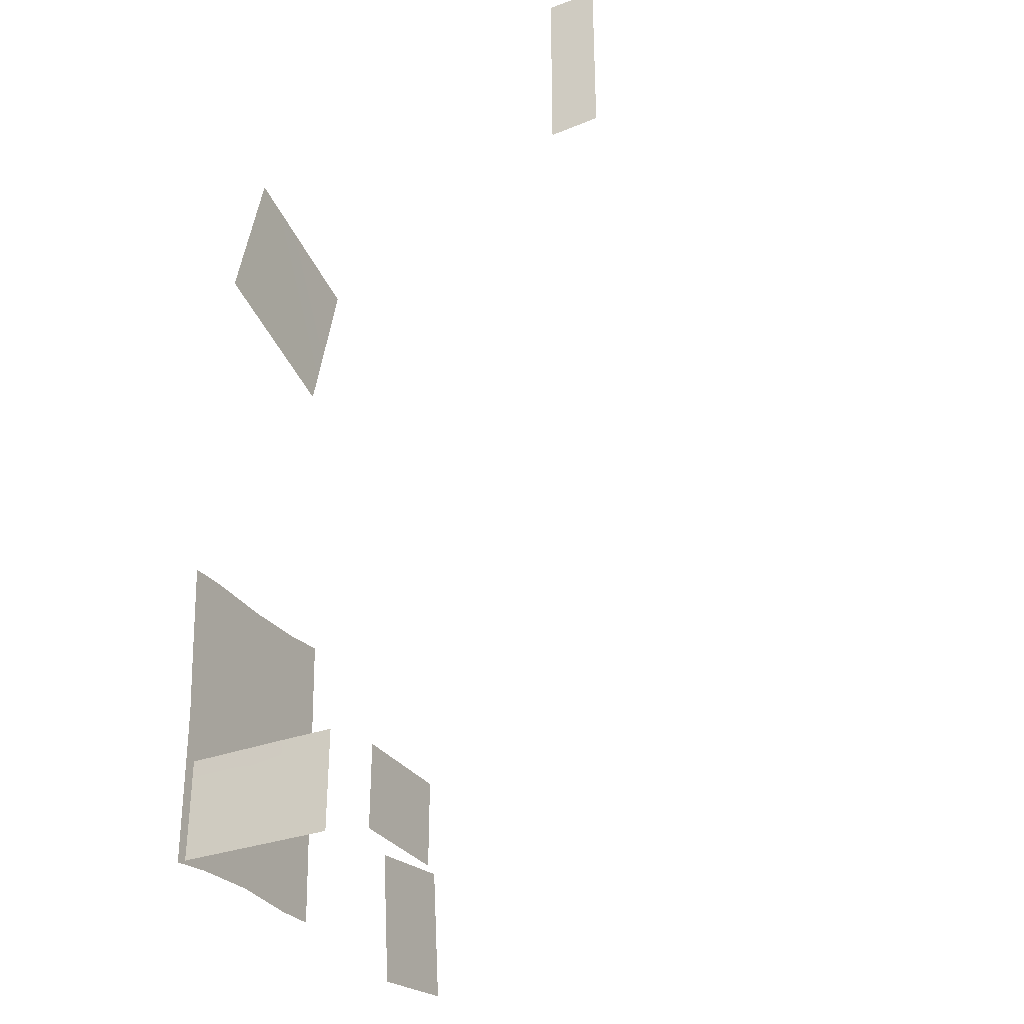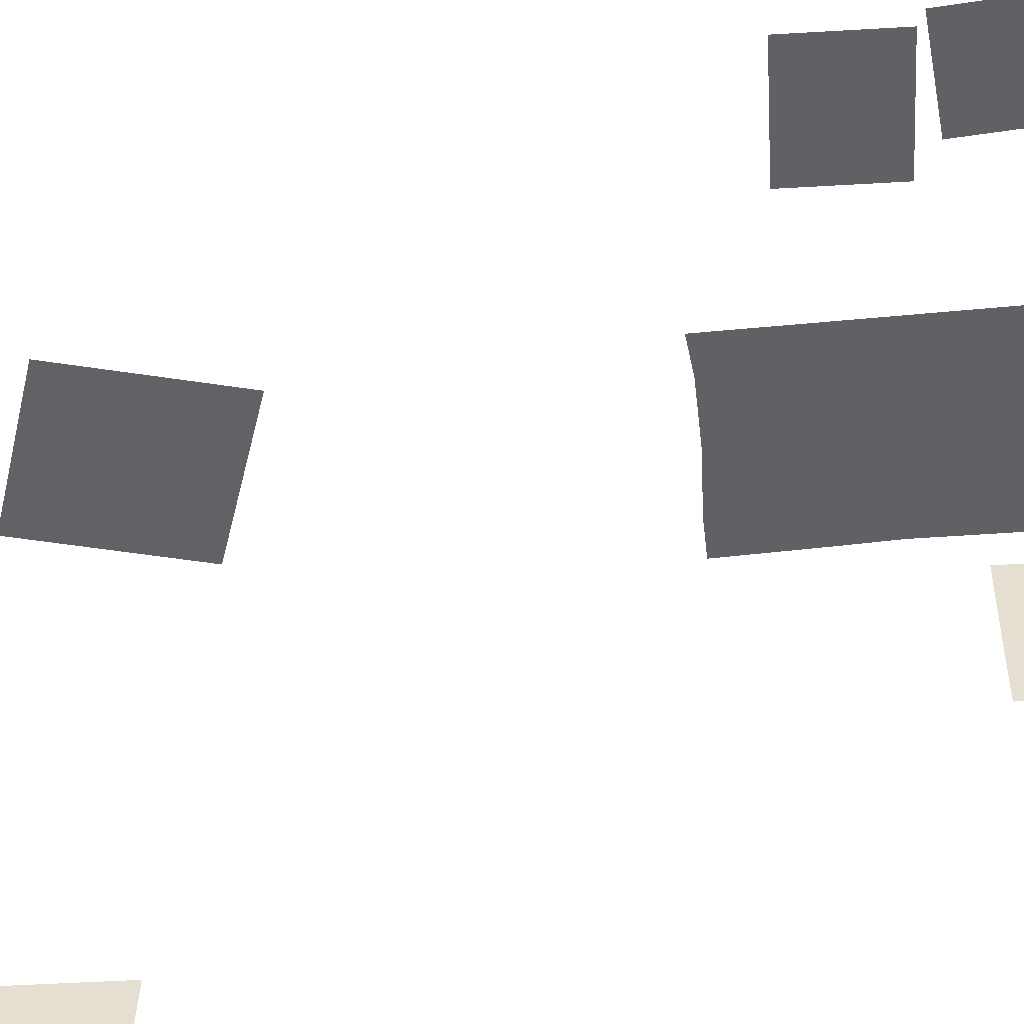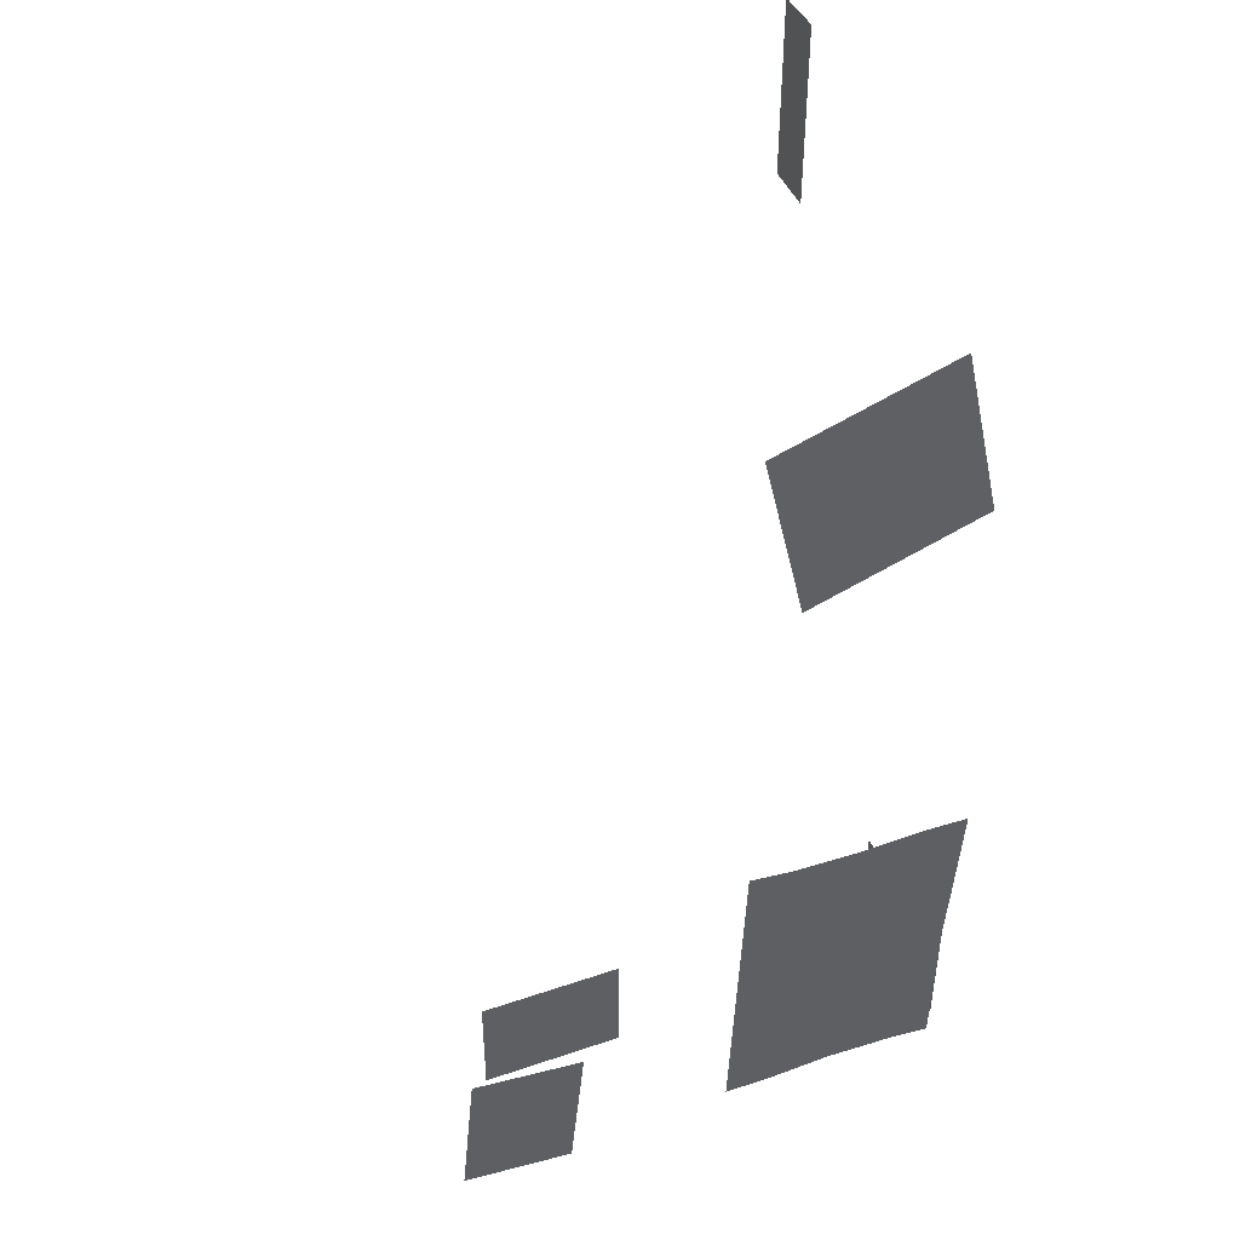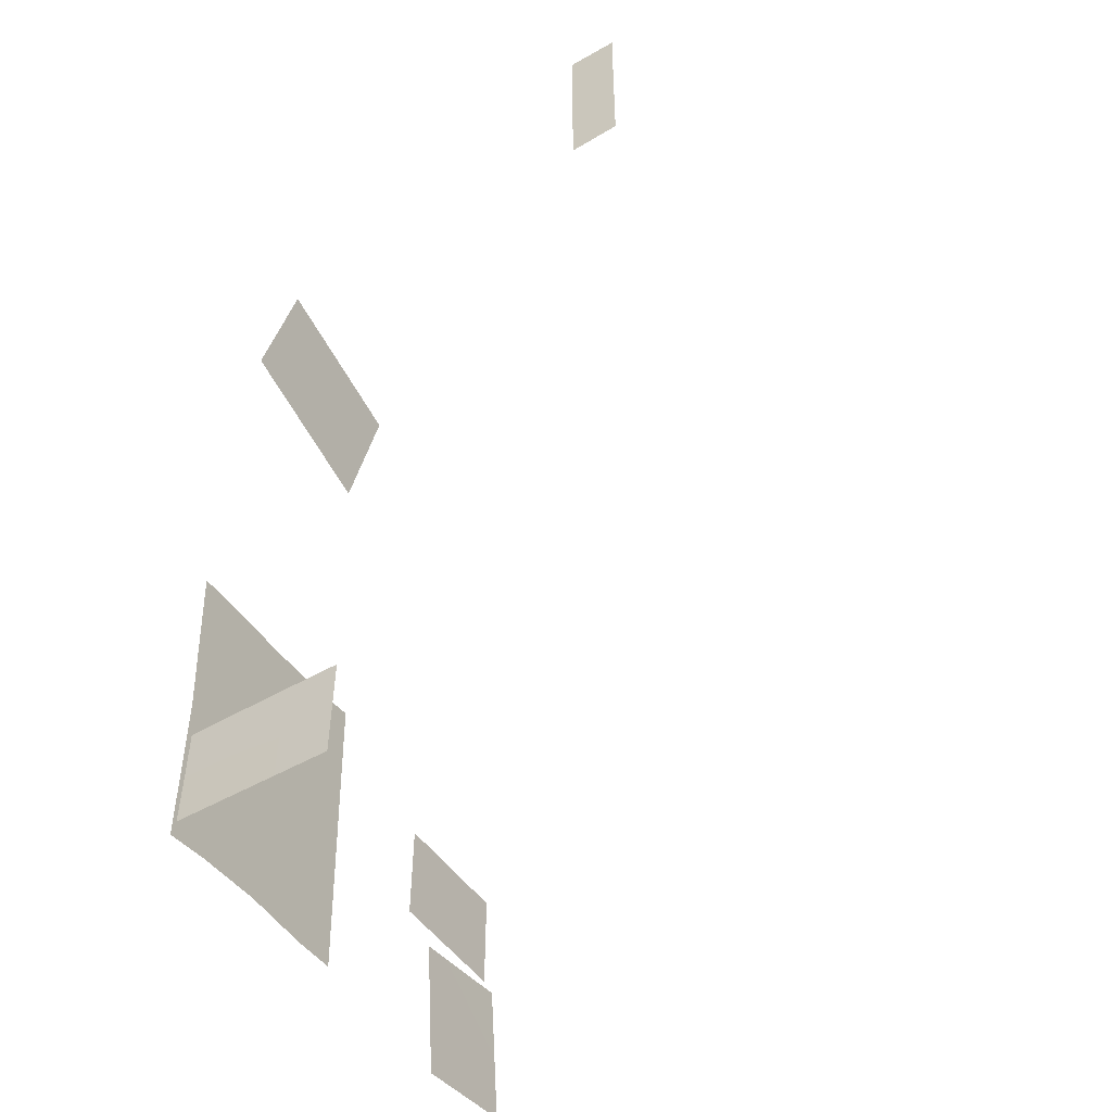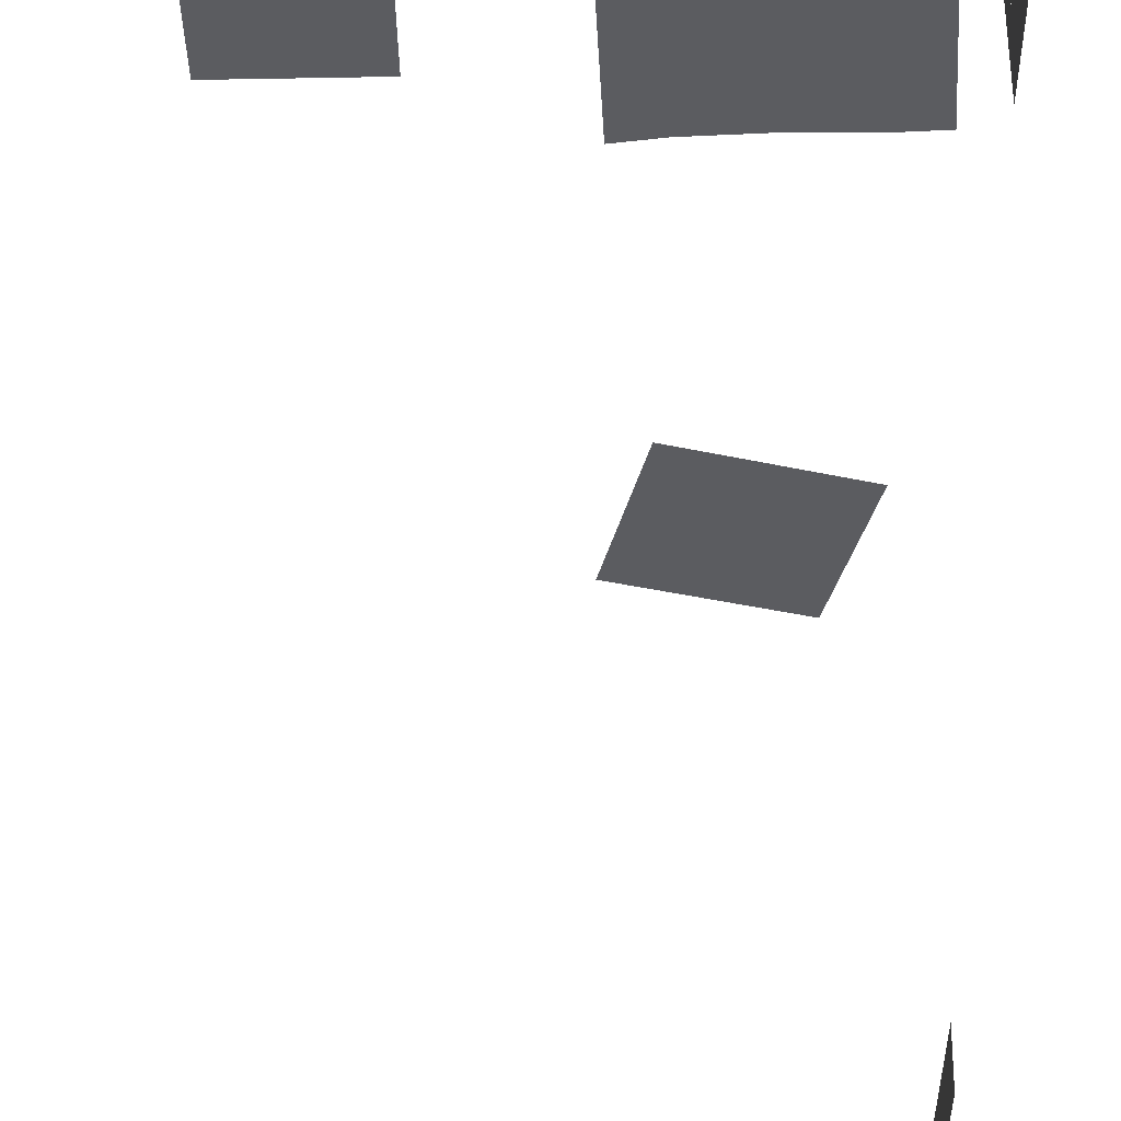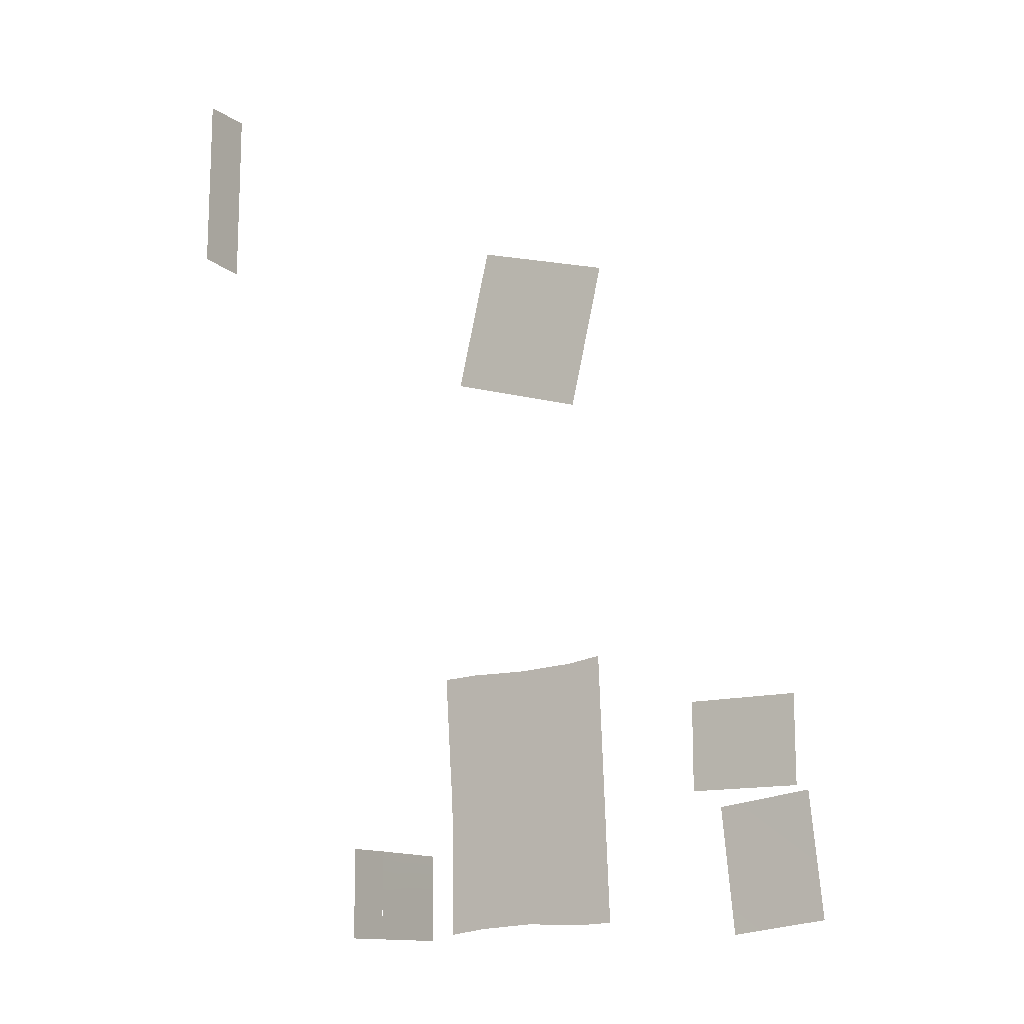
<metadata>
{"format":"obj","ext":"obj","renderer":"f3d","projection":"perspective","resolution":1024,"background":"white","views":[{"elev":-31.3,"azim":117.9,"up":"+Y"},{"elev":-50.2,"azim":-86.3,"up":"+Z"},{"elev":43.8,"azim":-22.3,"up":"+Y"},{"elev":-49.6,"azim":122.5,"up":"+Y"},{"elev":-34.6,"azim":0.7,"up":"+Z"},{"elev":-13.4,"azim":-146.7,"up":"+Y"}]}
</metadata>
<code>
o SM_PrintersBox_A01_Decal_01
v -0.04375 -0.1495 0.2541
v -0.04375 -0.09617 0.2541
v -0.111 -0.09617 0.2533
v -0.111 -0.1495 0.2533
v 0.1381 0.2414 0.03899
v 0.1382 0.1458 0.03908
v 0.1379 0.2413 0.01278
v 0.1379 0.147 0.01273
v 0.1379 0.2062 0.01283
v 0.1381 0.2059 0.03907
v 0.1379 0.1775 0.01278
v 0.1381 0.1771 0.03907
v 0.1268 0.1302 0.2543
v 0.1056 0.2195 0.2544
v 0.01782 0.1922 0.2548
v 0.03905 0.103 0.2547
v 0.1383 -0.2344 0.2437
v 0.1383 -0.2344 0.2174
v 0.1384 -0.1819 0.2174
v 0.1384 -0.182 0.2437
v 0.1382 -0.212 0.2174
v 0.1382 -0.212 0.2437
v 0.1383 -0.2344 0.191
v 0.1384 -0.1817 0.1911
v 0.1382 -0.212 0.191
v 0.1301 -0.2305 0.2544
v 0.1366 -0.06801 0.2544
v 0.0216 -0.06237 0.2544
v 0.01509 -0.225 0.2544
v 0.01836 -0.143 0.2544
v 0.1313 -0.149 0.2544
v 0.01628 -0.1953 0.2544
v 0.1305 -0.2009 0.2544
v 0.01948 -0.1154 0.2544
v 0.1333 -0.1211 0.2544
v 0.03673 -0.2261 0.2544
v 0.03791 -0.1965 0.2544
v 0.04 -0.1441 0.2544
v 0.04112 -0.1185 0.2544
v 0.04324 -0.06547 0.2544
v 0.07908 -0.06734 0.2544
v 0.07696 -0.1204 0.2544
v 0.07584 -0.146 0.2544
v 0.07375 -0.1953 0.2544
v 0.07257 -0.2249 0.2544
v 0.1144 -0.06685 0.2544
v 0.111 -0.1199 0.2544
v 0.109 -0.1479 0.2544
v 0.1083 -0.1977 0.2544
v 0.1079 -0.2273 0.2544
v -0.06898 -0.2333 0.2537
v -0.0617 -0.1598 0.2539
v -0.1183 -0.1524 0.2532
v -0.1256 -0.226 0.2531
v 0.1383 -0.2344 0.191
v 0.1383 -0.2344 0.1632
v 0.1384 -0.1817 0.1632
v 0.1384 -0.1817 0.191
f 3 1 2
f 11 10 12
f 8 12 6
f 9 5 10
f 14 15 16
f 21 20 22
f 21 17 18
f 25 19 21
f 25 18 23
f 40 34 39
f 38 32 37
f 37 29 36
f 39 30 38
f 33 50 26
f 31 49 33
f 47 31 35
f 46 35 27
f 41 39 42
f 42 38 43
f 44 38 37
f 45 37 36
f 47 41 42
f 48 42 43
f 48 44 49
f 49 45 50
f 52 54 51
f 57 55 56
f 14 16 13
f 3 4 1
f 11 9 10
f 8 11 12
f 9 7 5
f 21 19 20
f 21 22 17
f 25 24 19
f 25 21 18
f 40 28 34
f 38 30 32
f 37 32 29
f 39 34 30
f 33 49 50
f 31 48 49
f 47 48 31
f 46 47 35
f 41 40 39
f 42 39 38
f 44 43 38
f 45 44 37
f 47 46 41
f 48 47 42
f 48 43 44
f 49 44 45
f 52 53 54
f 57 58 55

</code>
